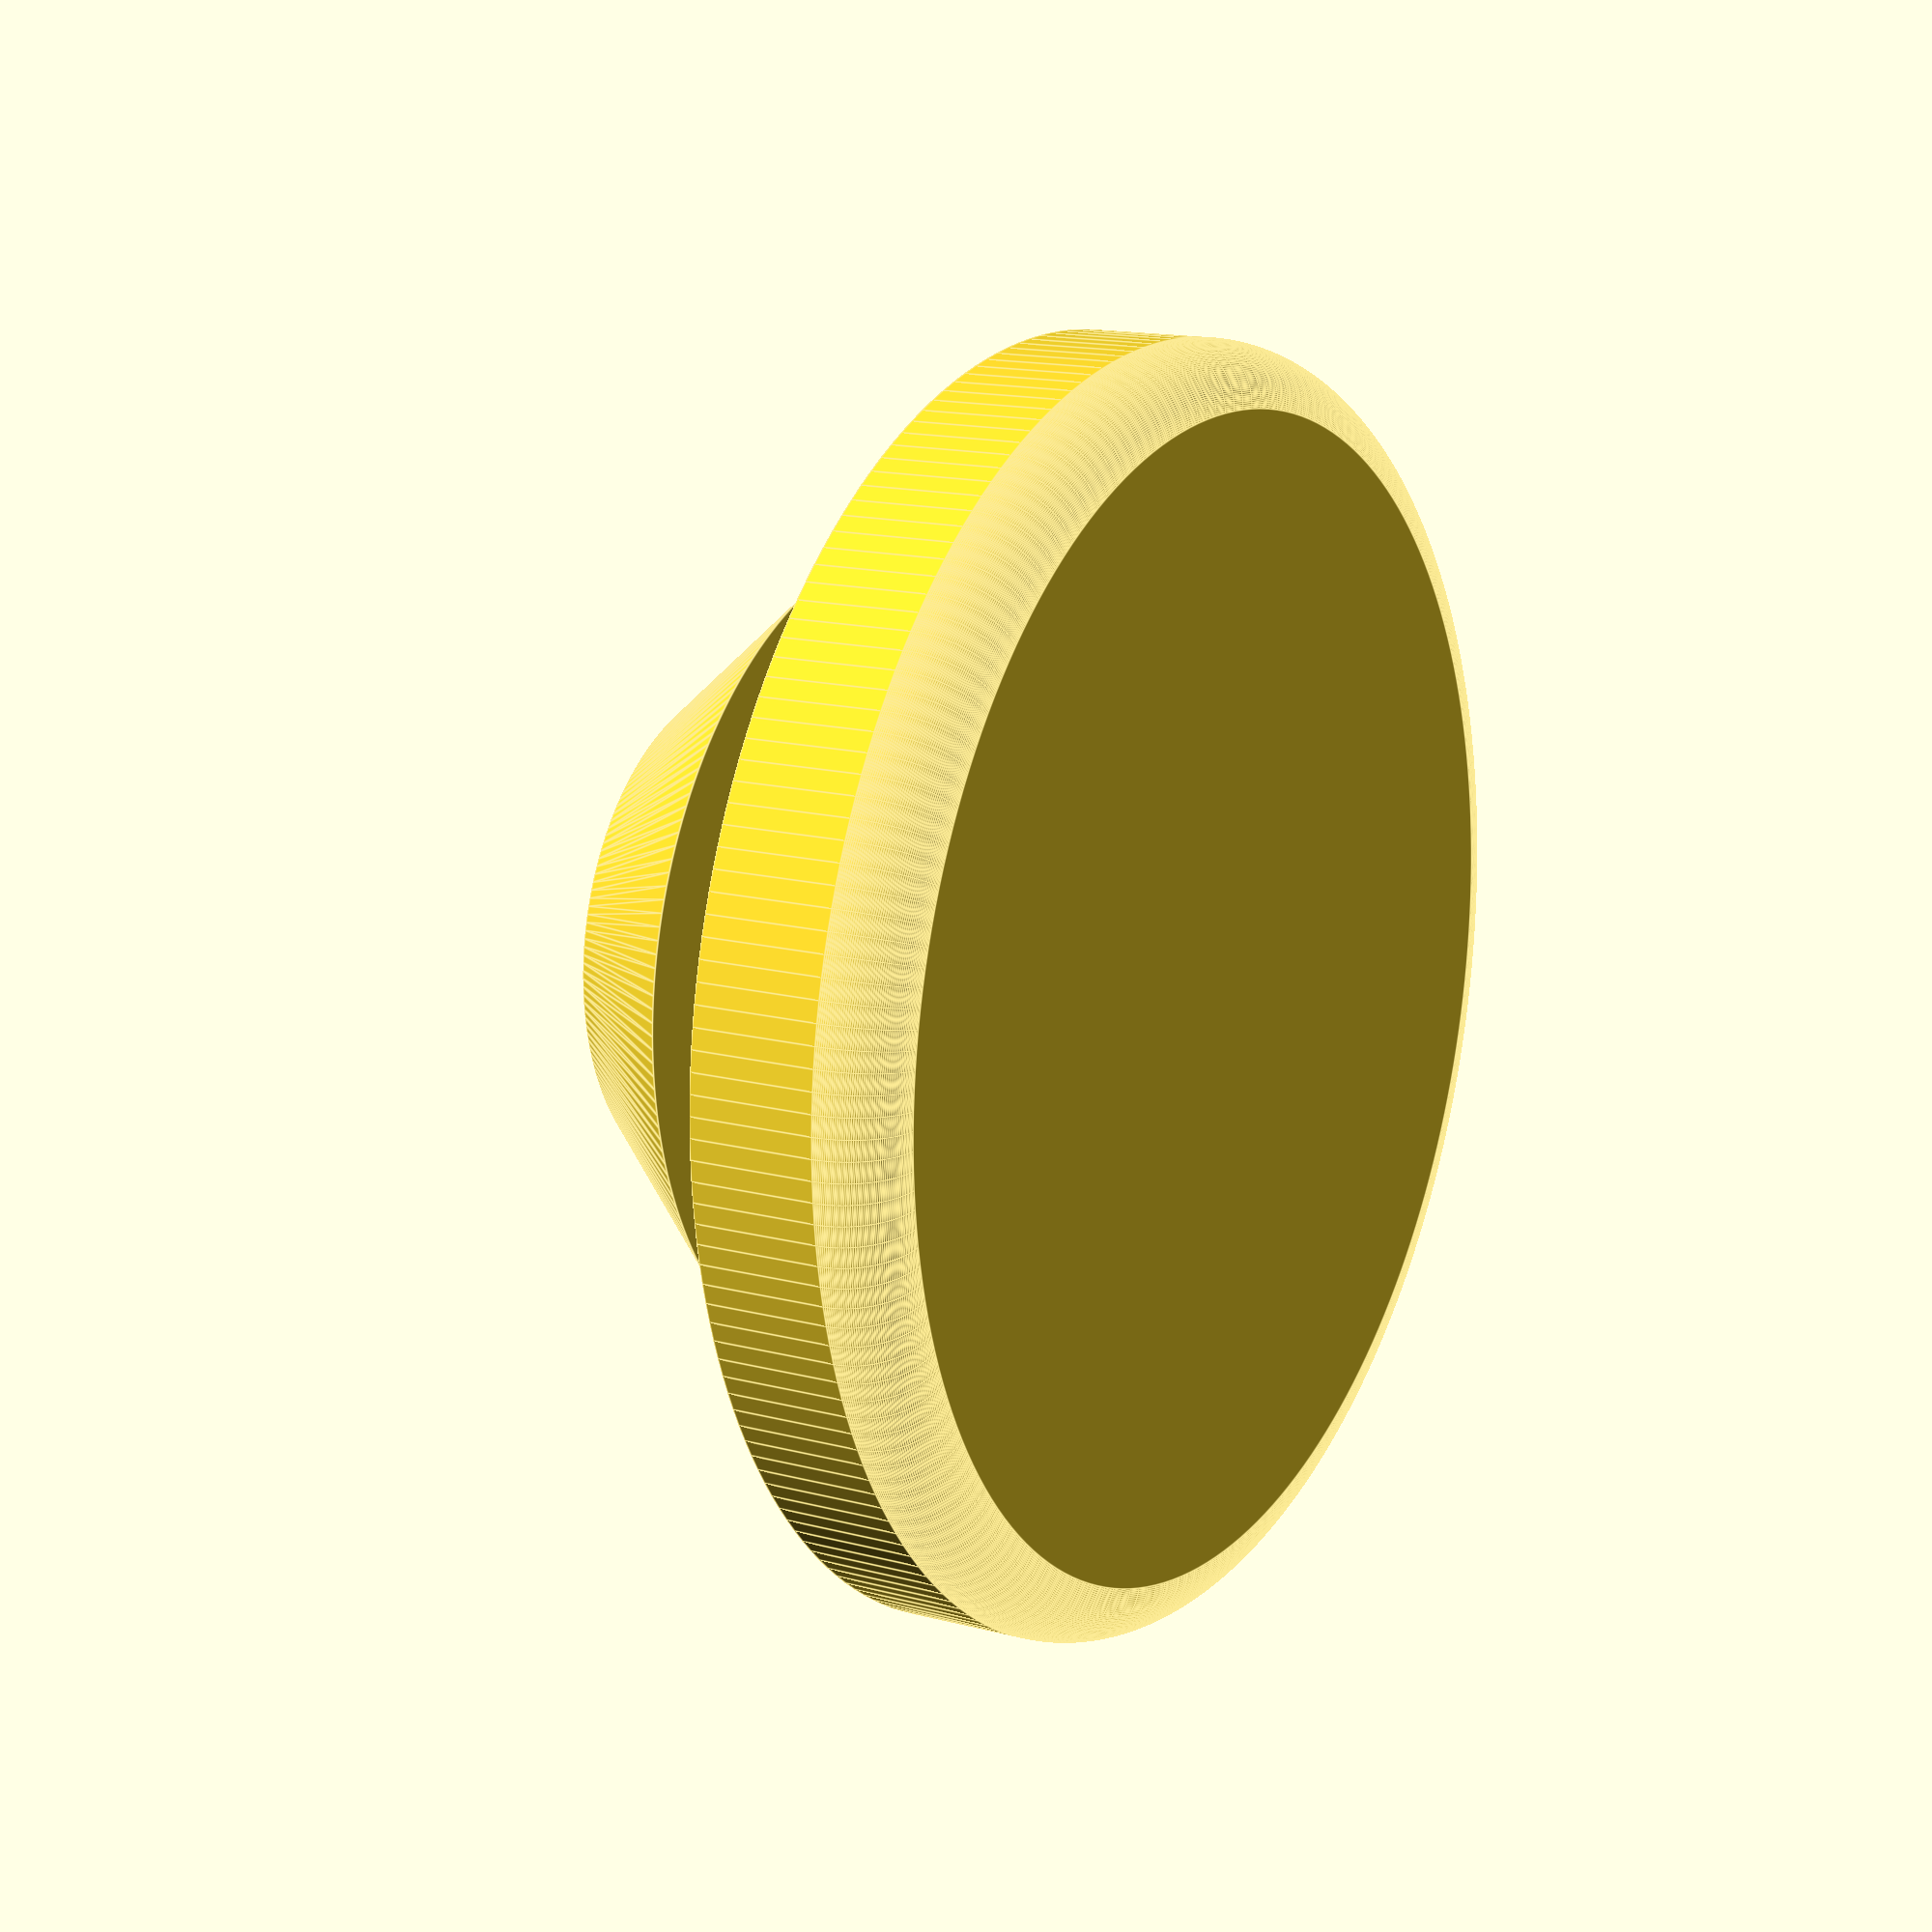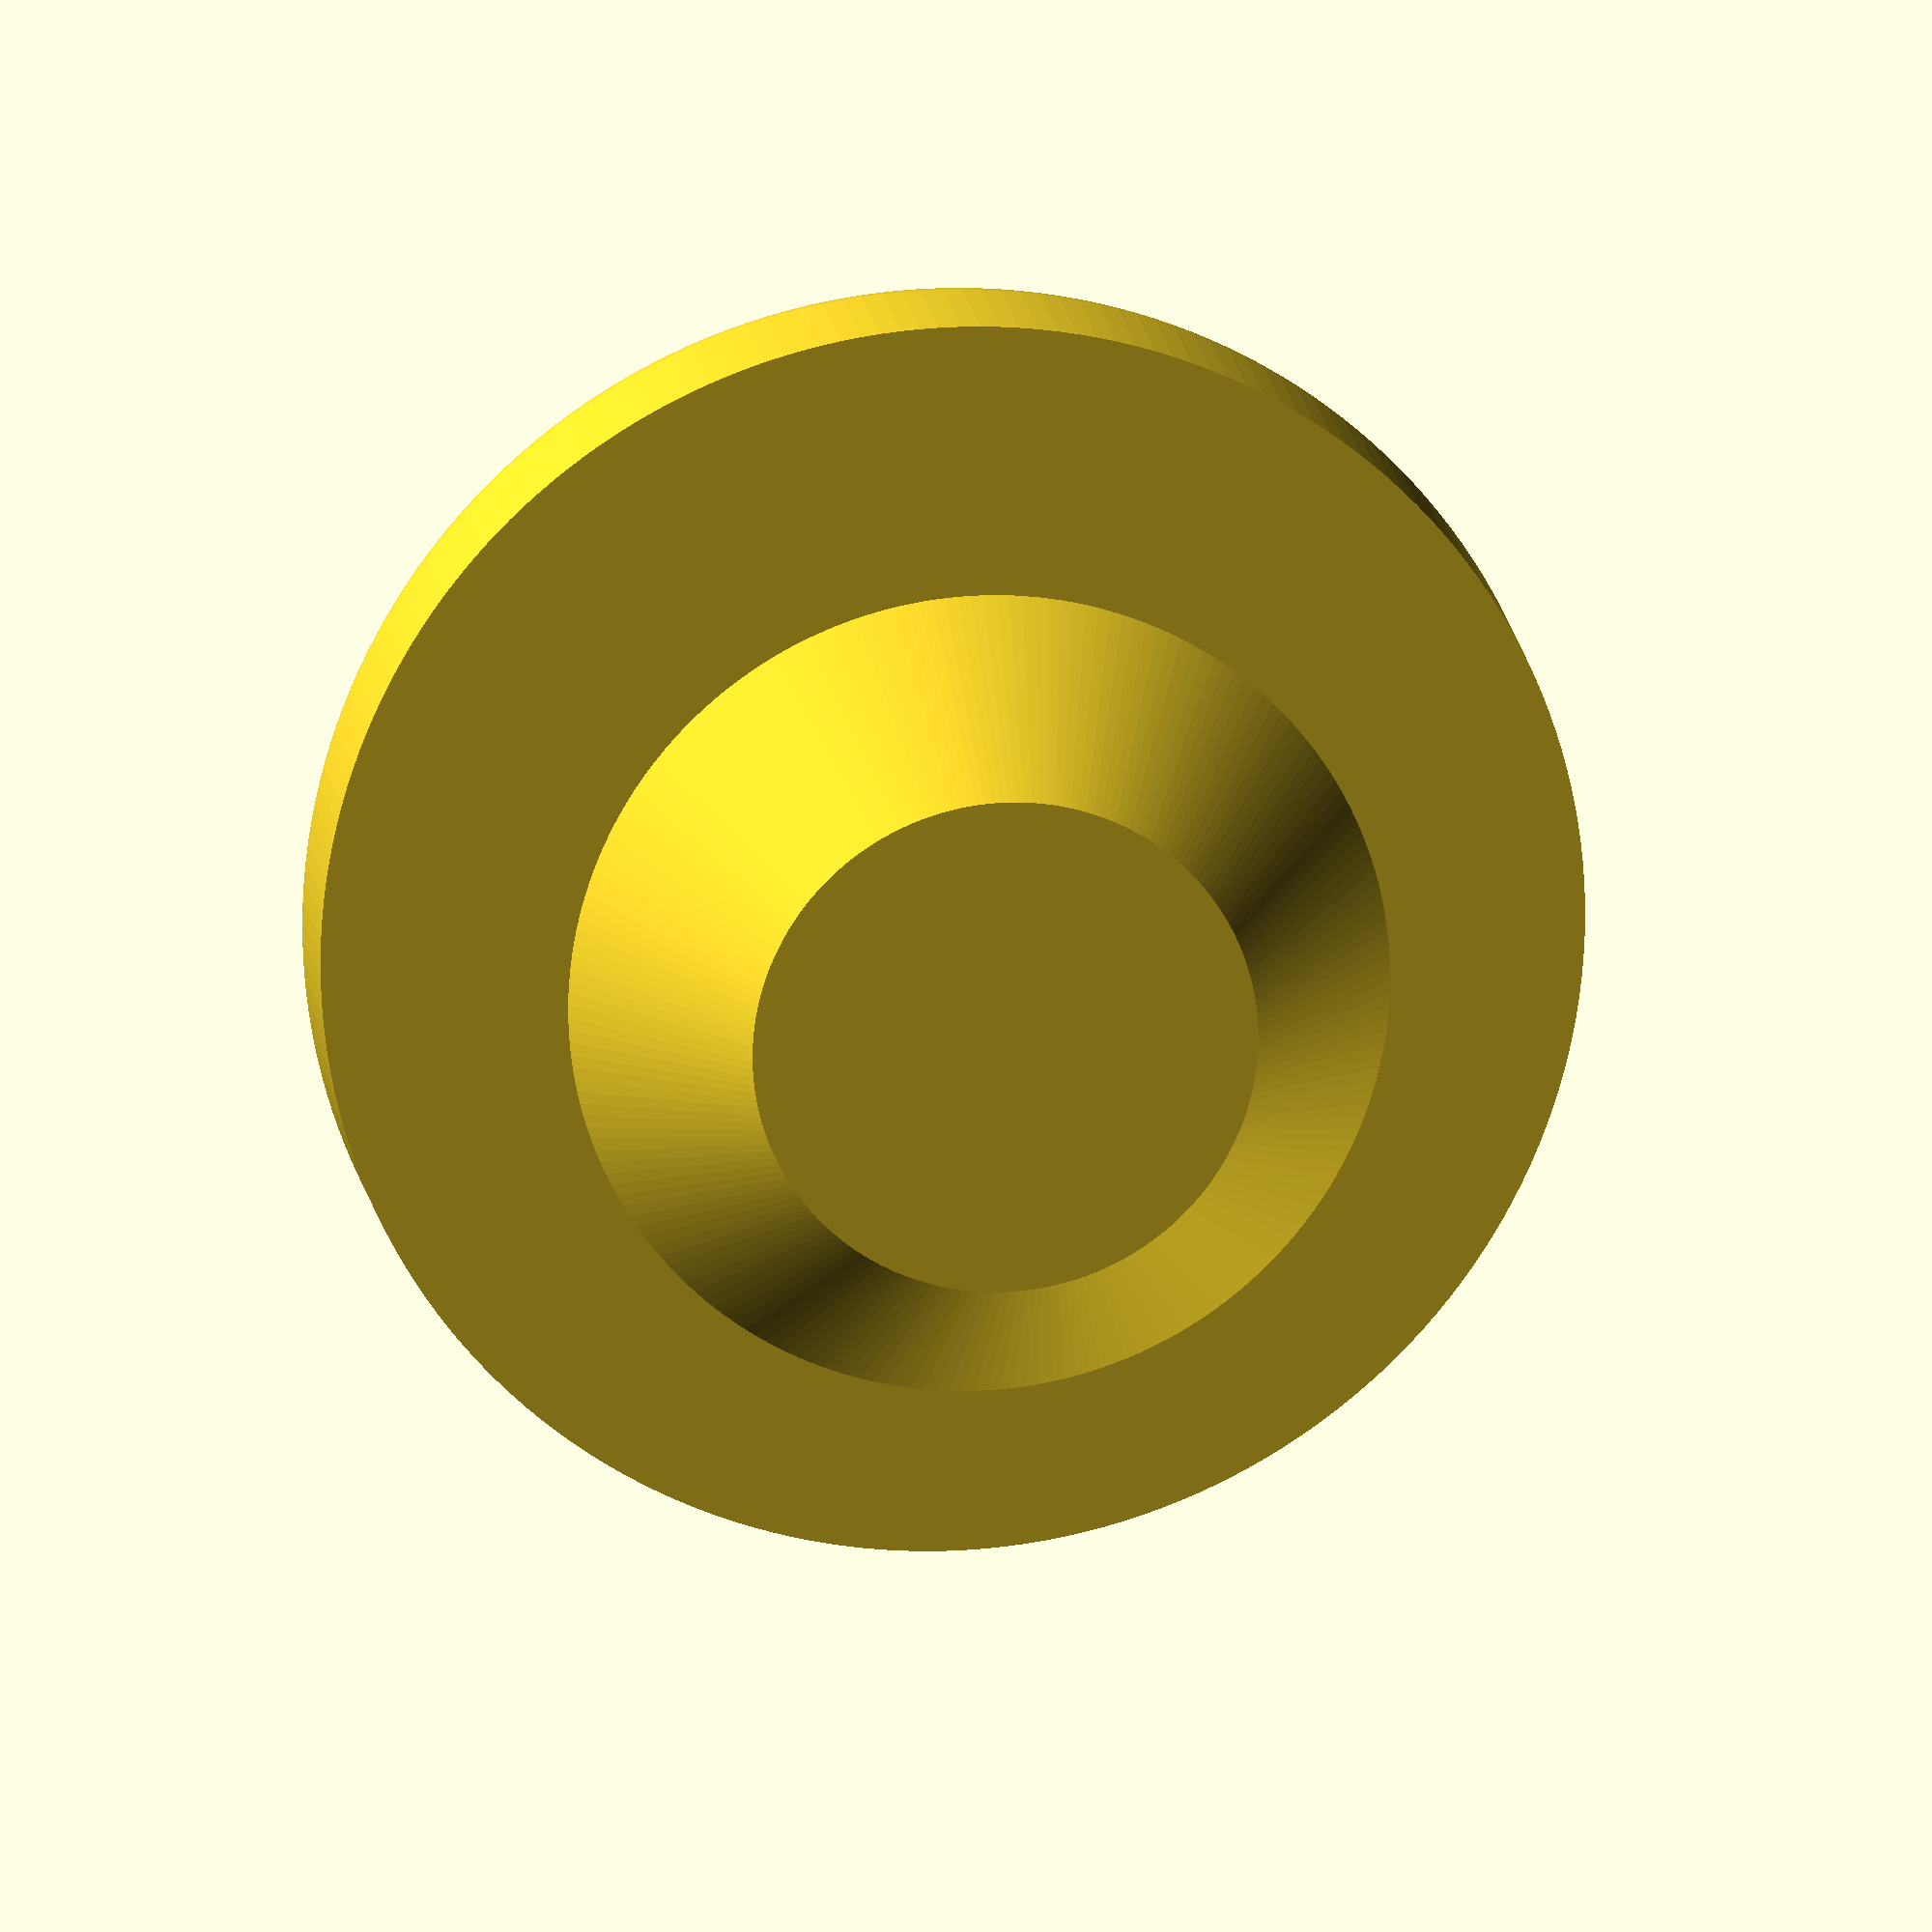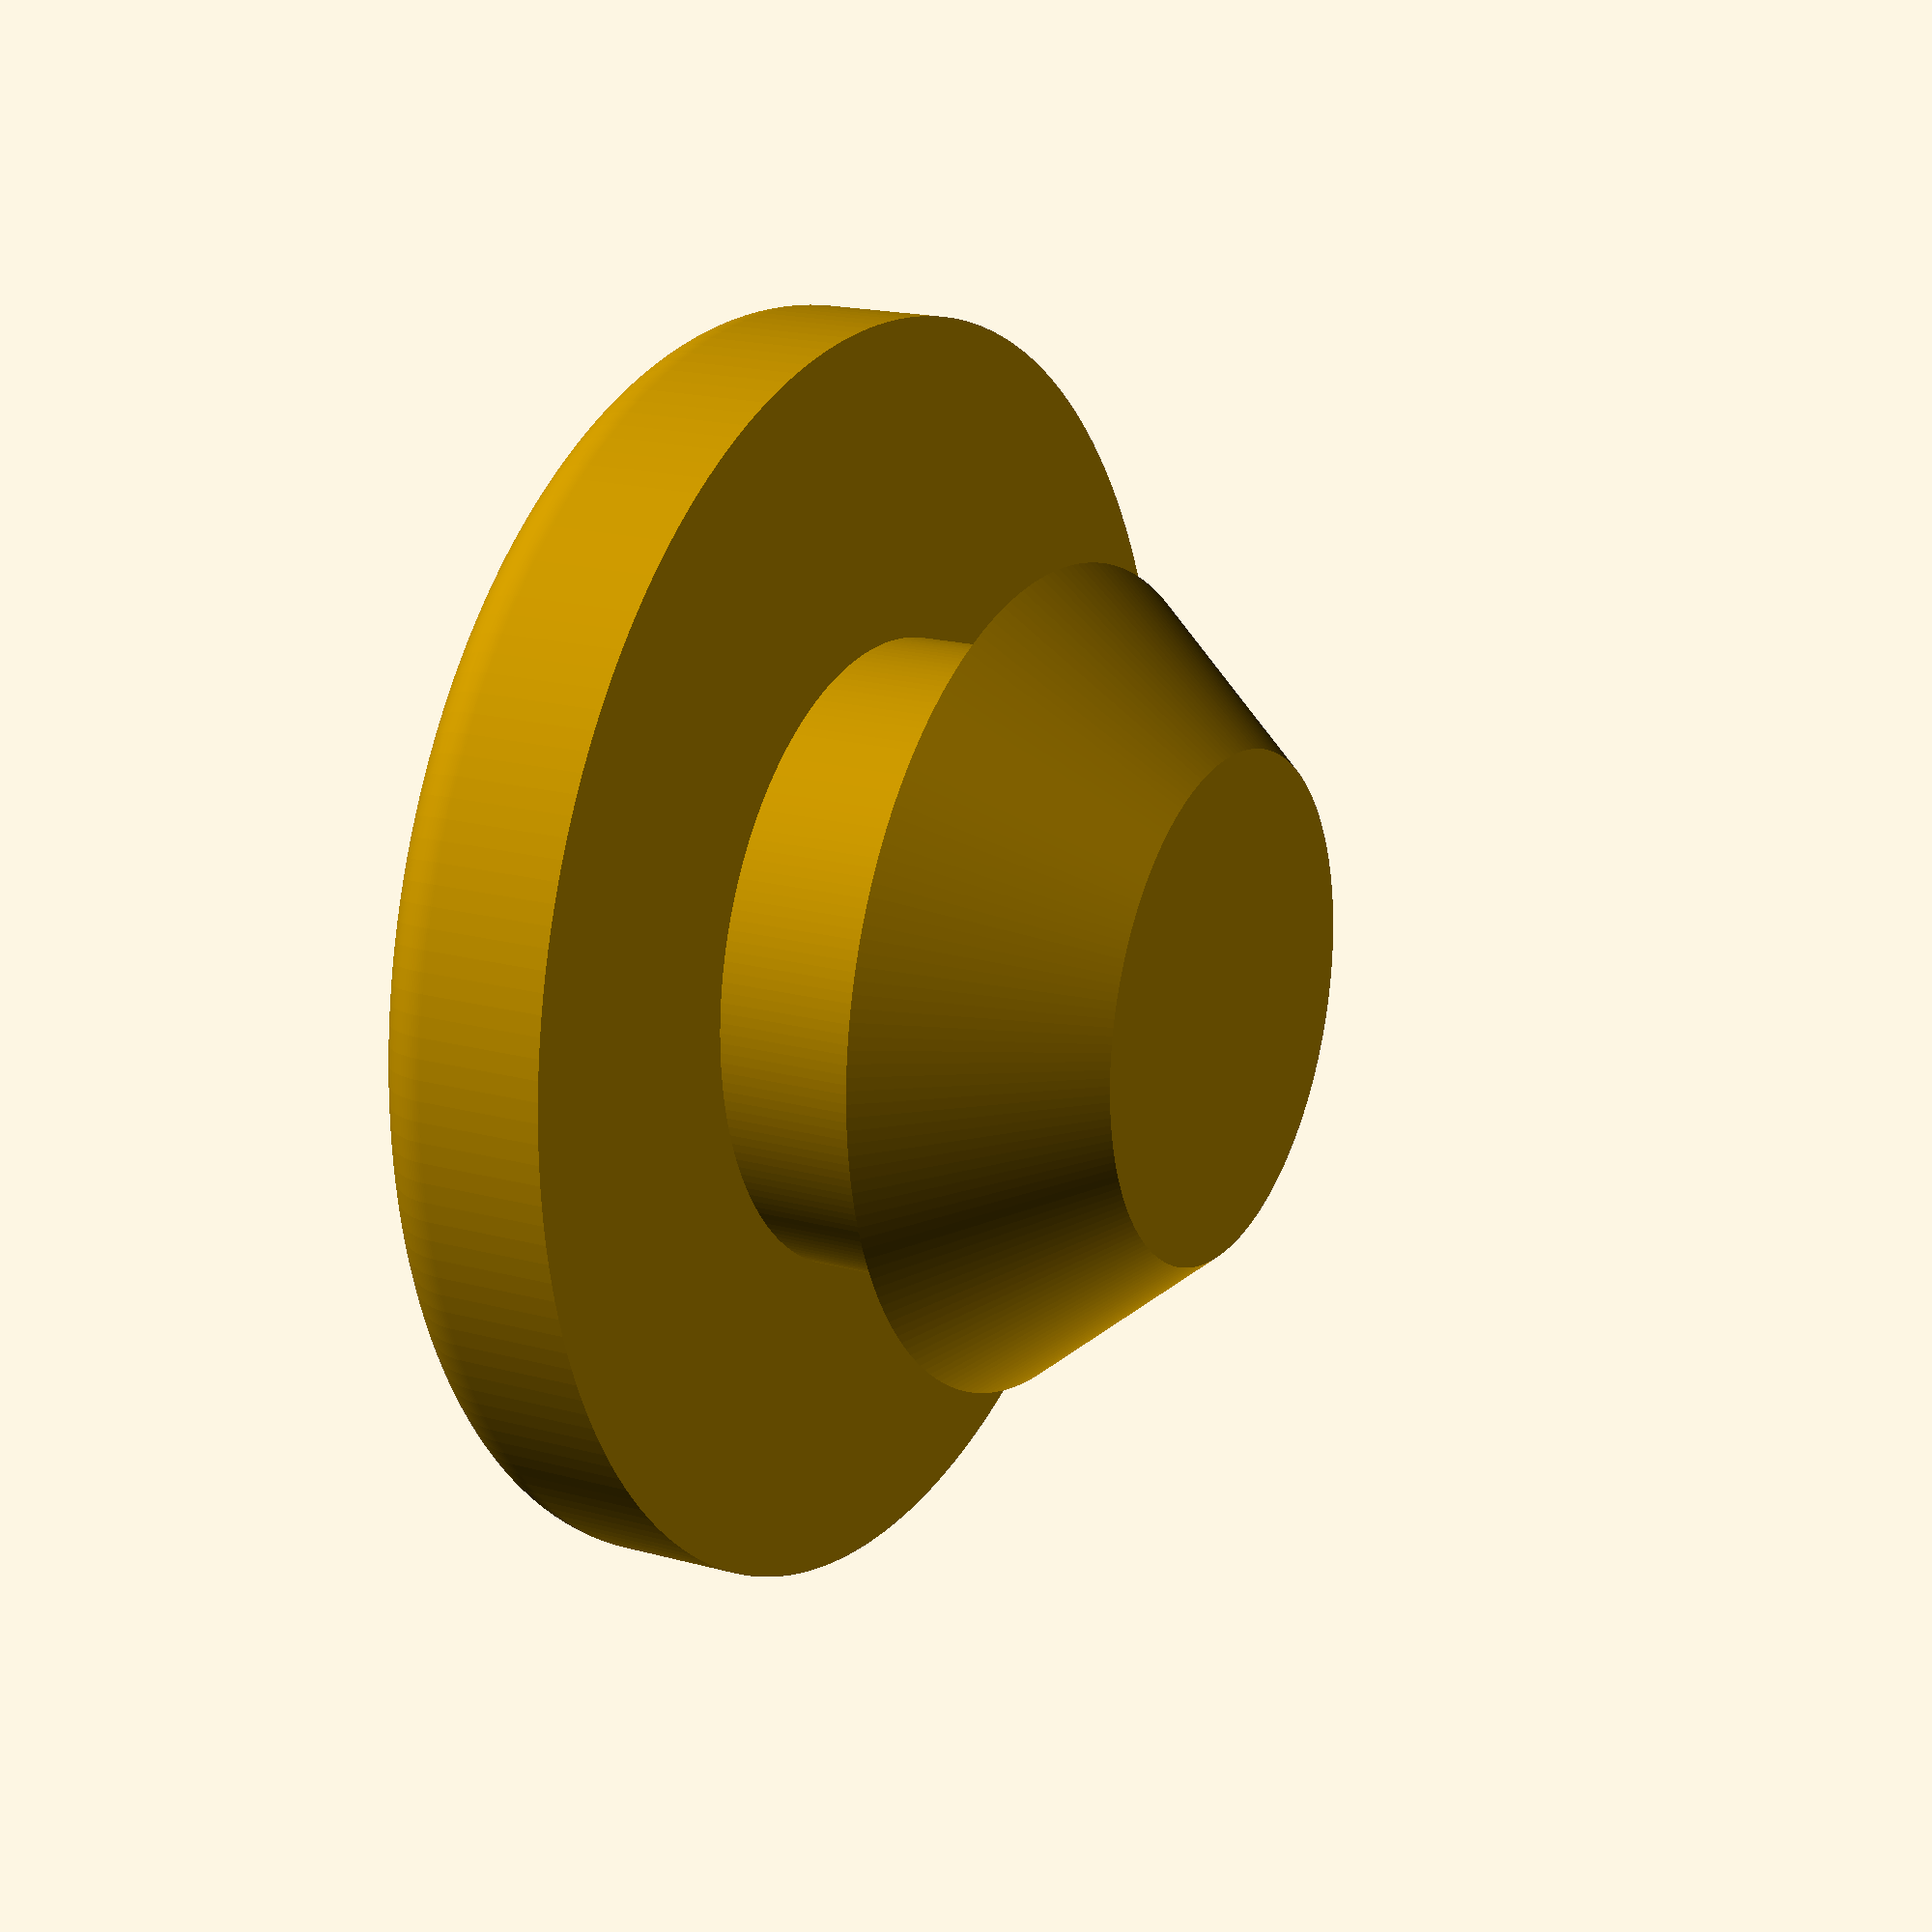
<openscad>
$fn=200;

translate([0,0,0.5])cylinder(1,r=10/2);
translate([0,0,0]) cylinder(0.5,9/2,9/2);
translate([0,0,0.5]) rotate_extrude() translate([9/2,0,0]) circle(0.5);

translate([0,0,1.5])cylinder(2,5/2,5/2);
translate([0,0,3])cylinder(1.5,6.5/2,4/2);

</openscad>
<views>
elev=345.9 azim=299.4 roll=120.7 proj=p view=edges
elev=343.4 azim=164.4 roll=352.1 proj=o view=solid
elev=161.9 azim=0.0 roll=242.0 proj=p view=wireframe
</views>
